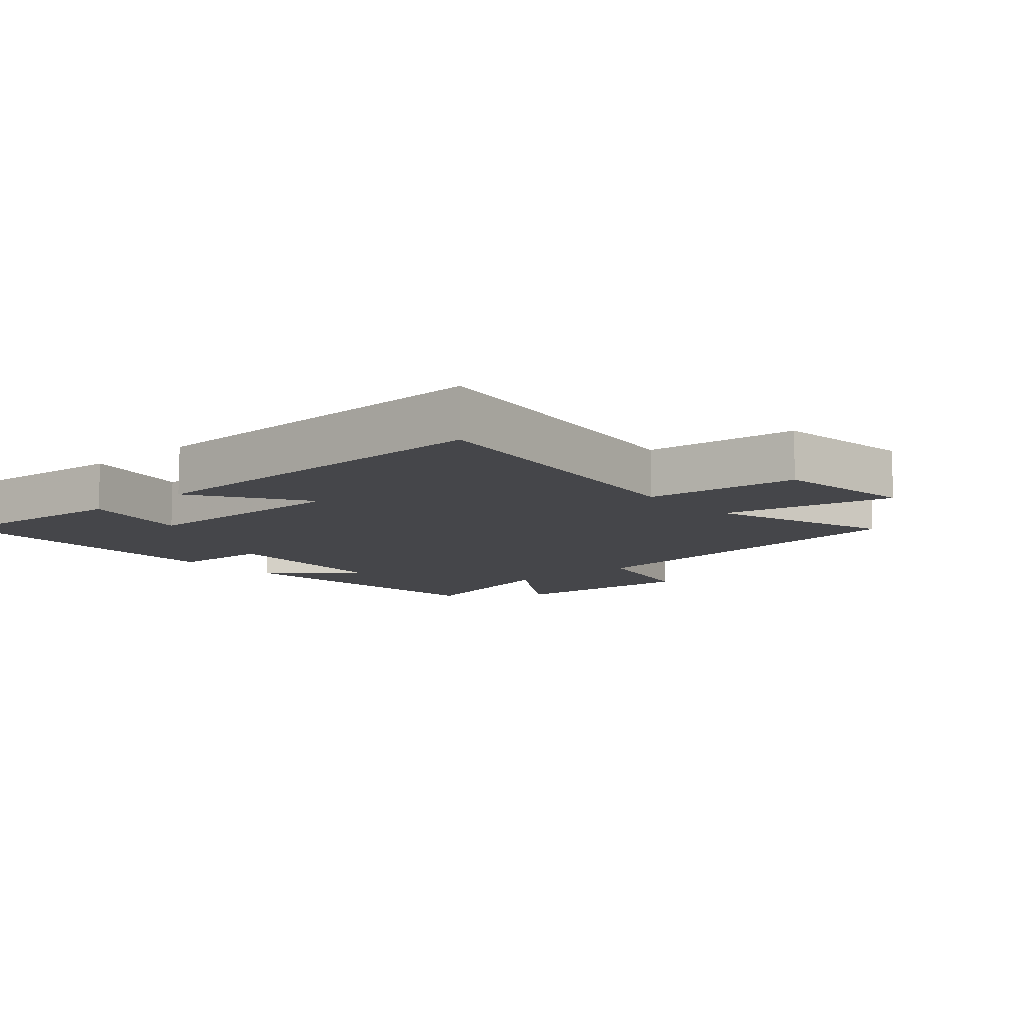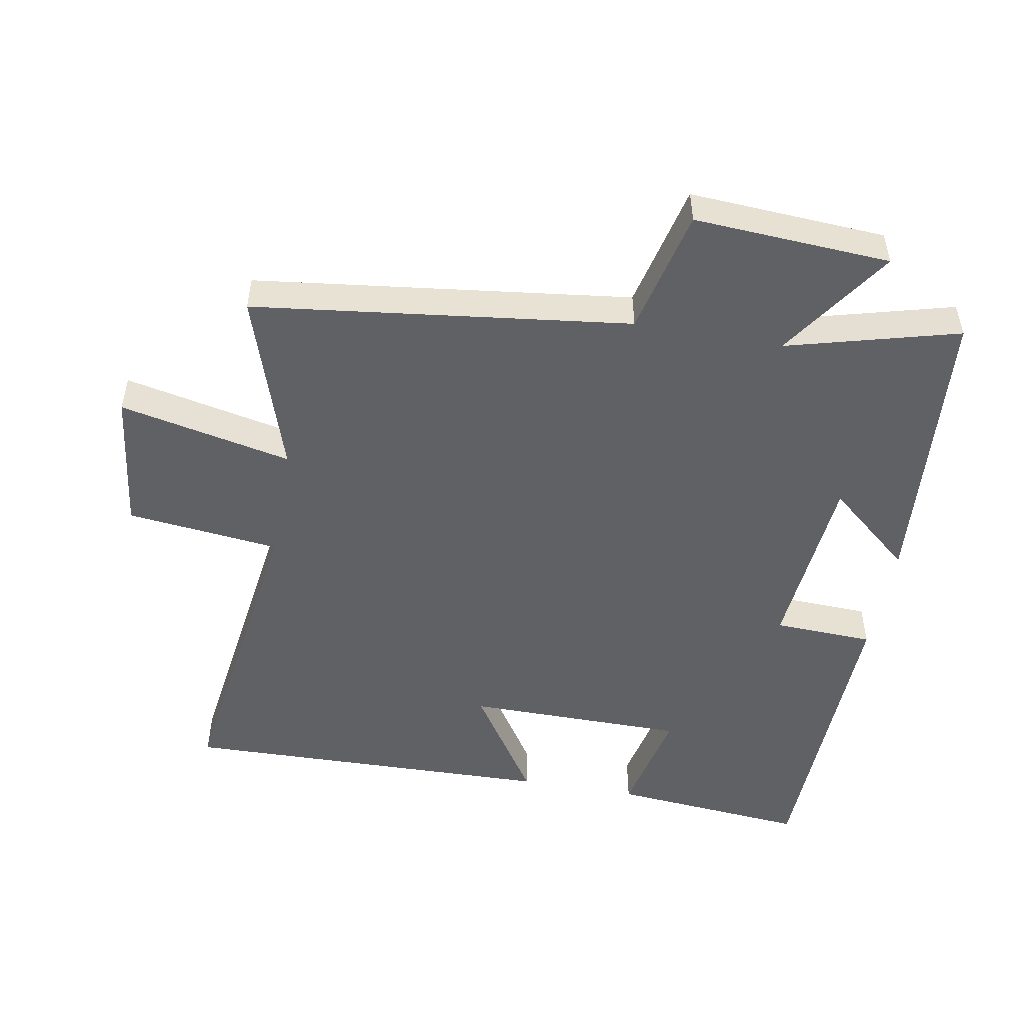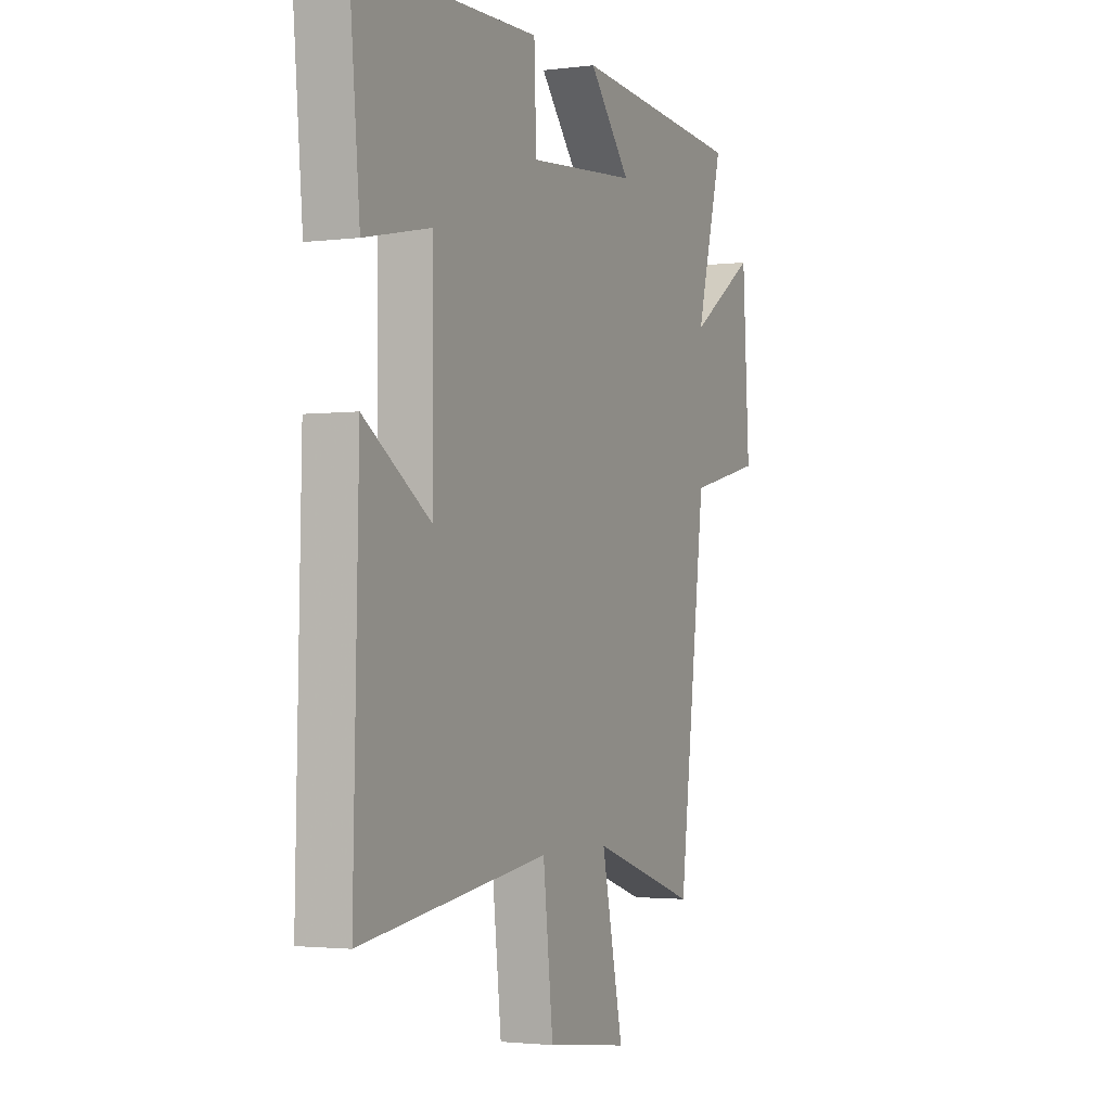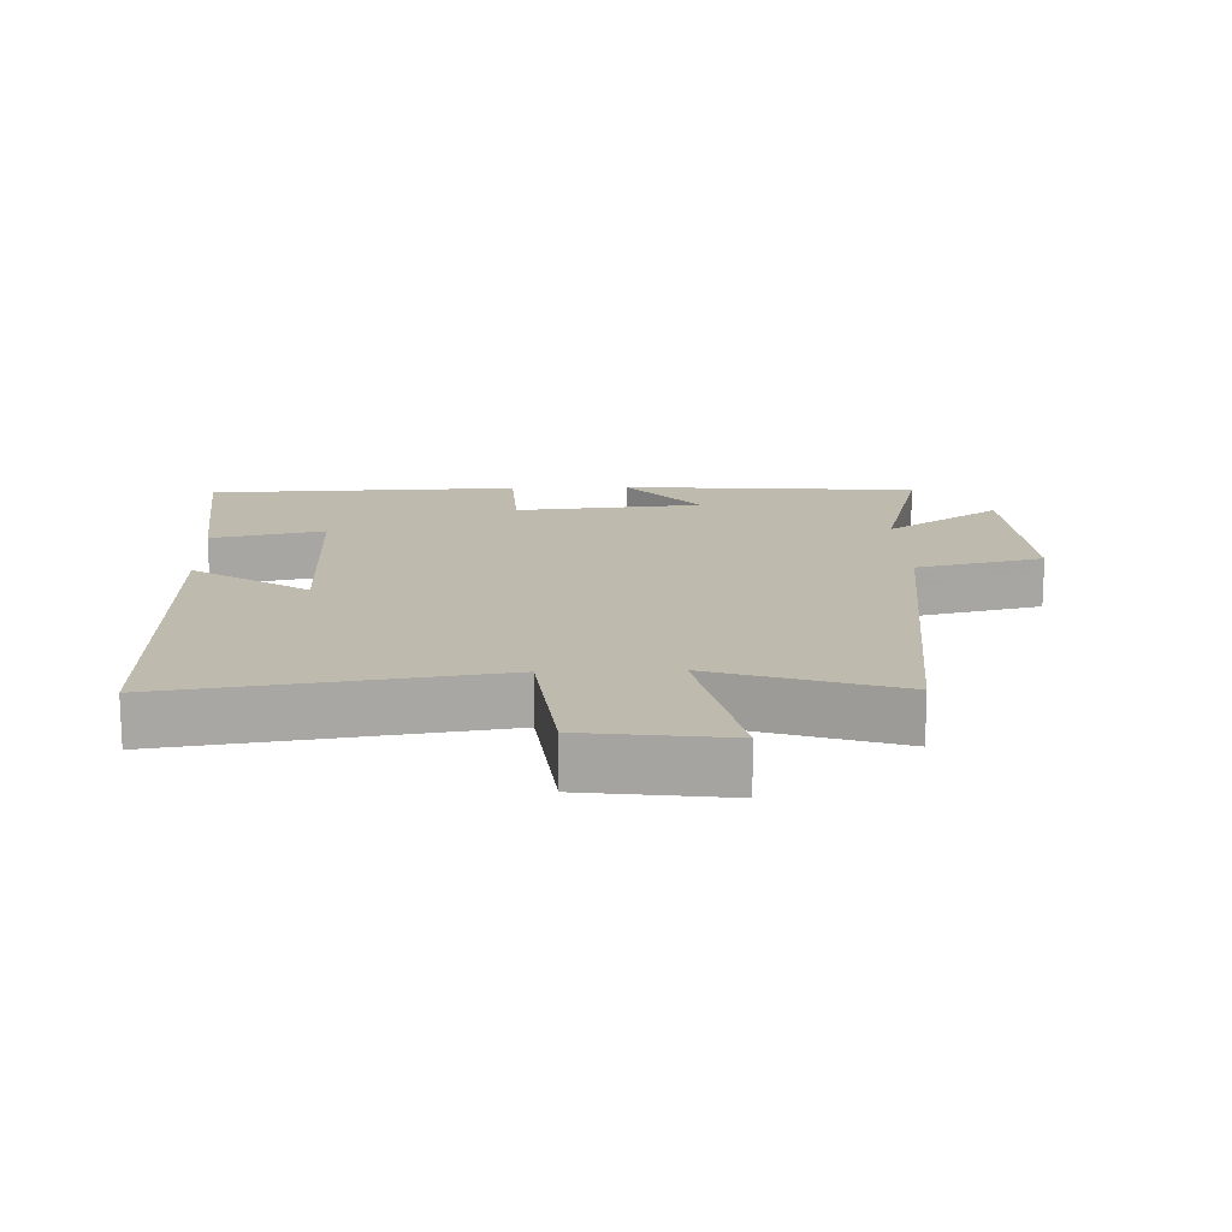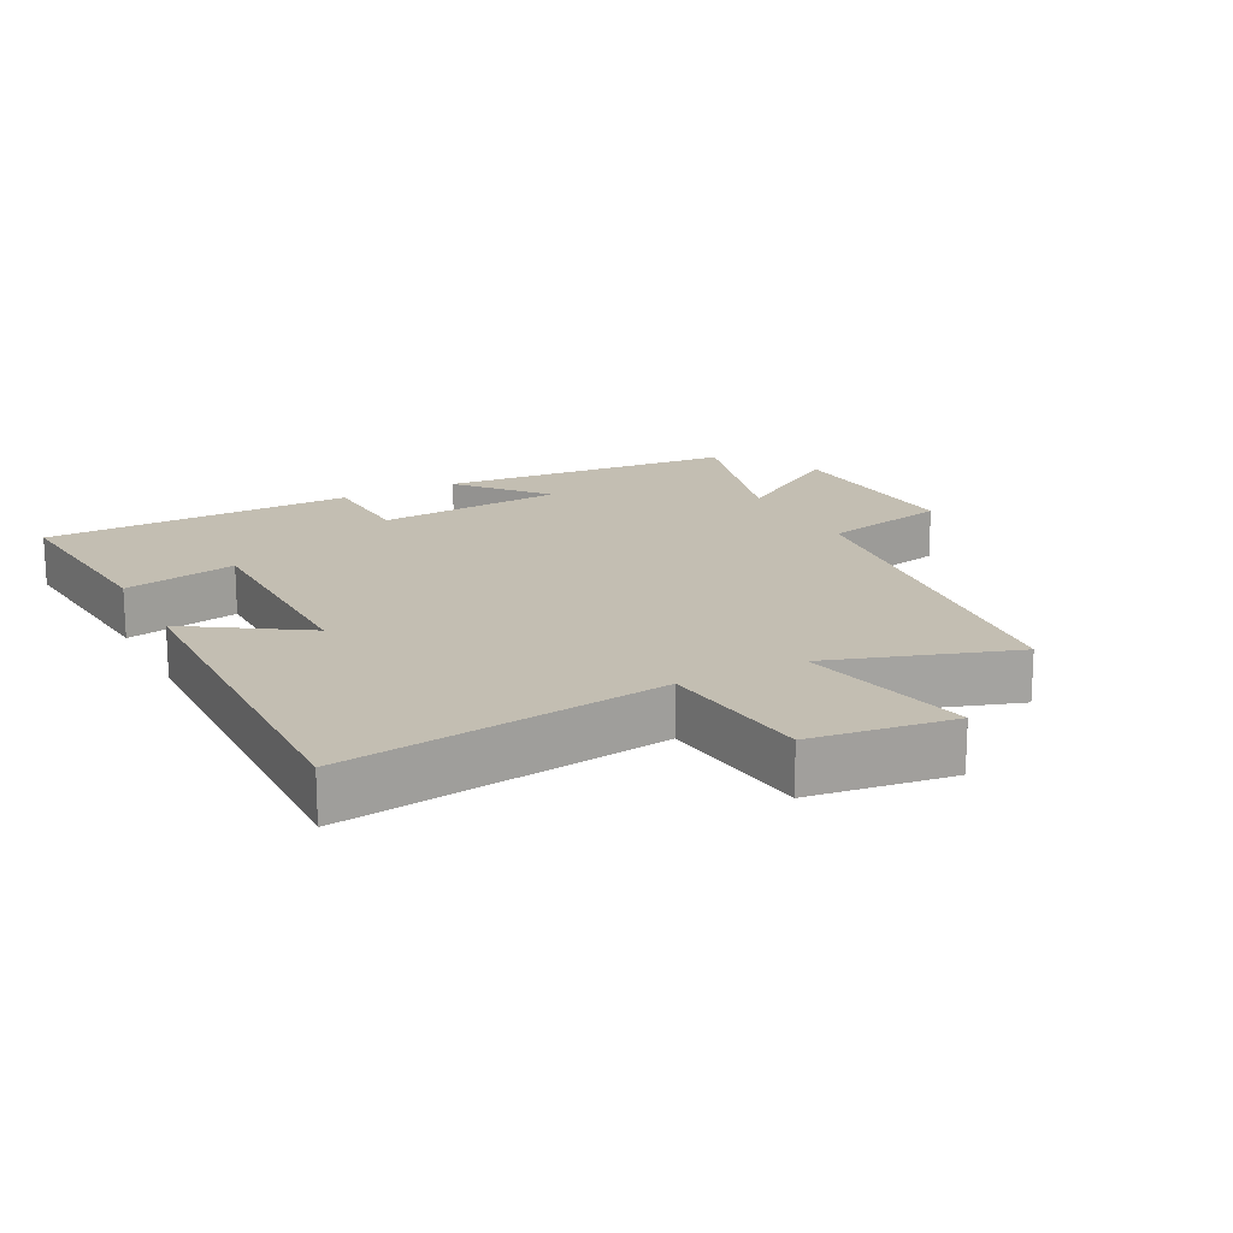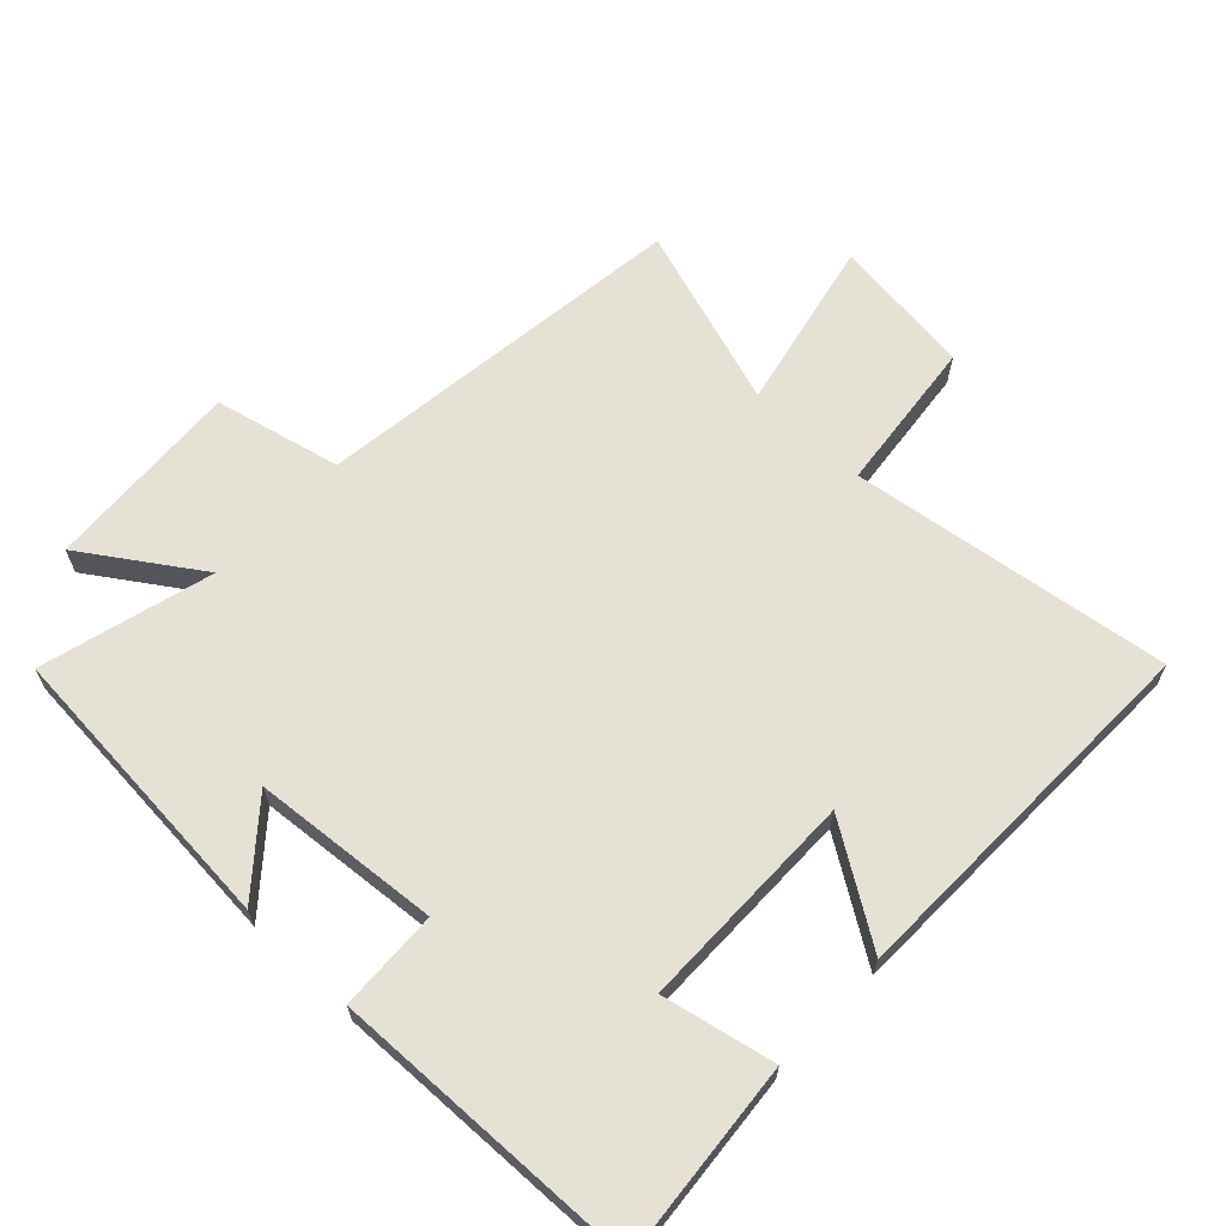
<metadata>
{"format":"obj","ext":"obj","renderer":"f3d","projection":"perspective","resolution":1024,"background":"white","views":[{"elev":-9.9,"azim":131.4,"up":"+Y"},{"elev":-50.3,"azim":-100.2,"up":"+Y"},{"elev":-2.3,"azim":114.4,"up":"+Z"},{"elev":15.6,"azim":177.9,"up":"+Y"},{"elev":17.4,"azim":152.6,"up":"+Y"},{"elev":65.0,"azim":43.4,"up":"+Y"}]}
</metadata>
<code>
v -0.429 0.07 -0.59
v -0.5 0.07 -0.021
v -0.691 0.07 0.023
v -0.673 0.07 0.321
v -0.5 0.07 0.205
v -0.57 0.07 0.465
v -0.122 0.07 0.5
v -0.23 0.07 0.372
v 0.052 0.07 0.348
v 0.058 0.07 0.5
v 0.527 0.07 0.487
v 0.5 0.07 0.187
v 0.33 0.07 0.223
v 0.328 0.07 -0.111
v 0.5 0.07 0.001
v 0.513 0.07 -0.567
v 0.03 0.07 -0.5
v 0.004 0.07 -0.733
v -0.21 0.07 -0.761
v -0.154 0.07 -0.5
v -0.429 0 -0.59
v -0.5 0 -0.021
v -0.691 0 0.023
v -0.673 0 0.321
v -0.5 0 0.205
v -0.57 0 0.465
v -0.122 0 0.5
v -0.23 0 0.372
v 0.052 0 0.348
v 0.058 0 0.5
v 0.527 0 0.487
v 0.5 0 0.187
v 0.33 0 0.223
v 0.328 0 -0.111
v 0.5 0 0.001
v 0.513 0 -0.567
v 0.03 0 -0.5
v 0.004 0 -0.733
v -0.21 0 -0.761
v -0.154 0 -0.5
f 17 18 19 20
f 14 15 16 17
f 13 14 17 20
f 10 11 12 13
f 9 10 13
f 8 9 13 20
f 5 6 7 8
f 5 8 20 1
f 2 3 4 5
f 1 2 5
f 40 39 38 37
f 37 36 35 34
f 40 37 34 33
f 33 32 31 30
f 33 30 29
f 40 33 29 28
f 28 27 26 25
f 21 40 28 25
f 25 24 23 22
f 25 22 21
f 1 21 22 2
f 2 22 23 3
f 3 23 24 4
f 4 24 25 5
f 5 25 26 6
f 6 26 27 7
f 7 27 28 8
f 8 28 29 9
f 9 29 30 10
f 10 30 31 11
f 11 31 32 12
f 12 32 33 13
f 13 33 34 14
f 14 34 35 15
f 15 35 36 16
f 16 36 37 17
f 17 37 38 18
f 18 38 39 19
f 19 39 40 20
f 20 40 21 1

</code>
